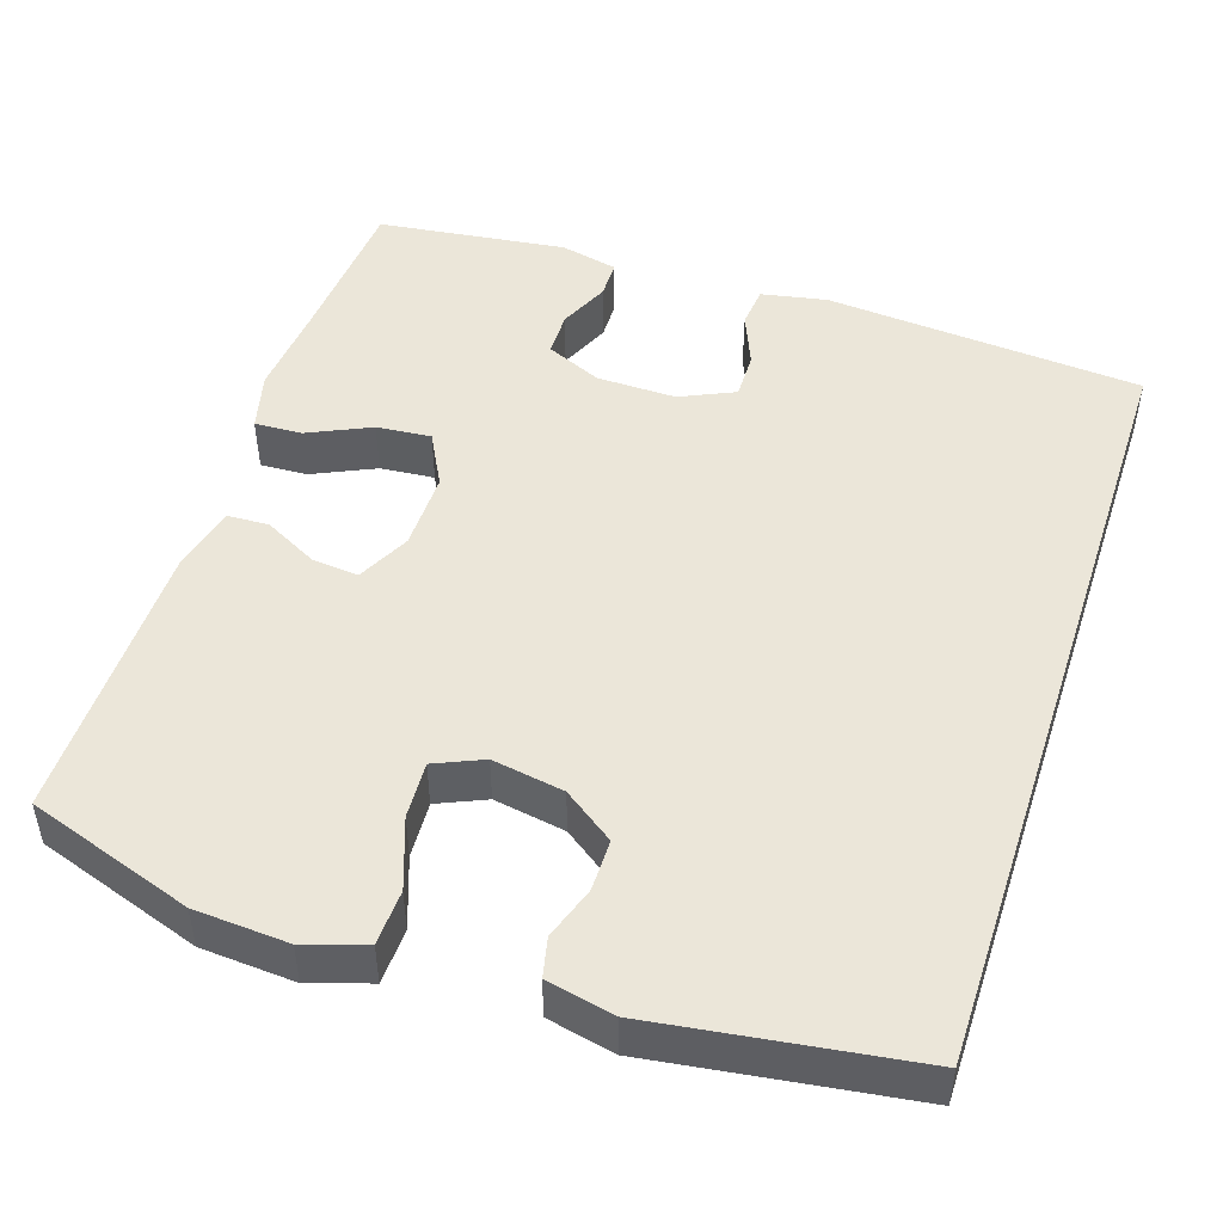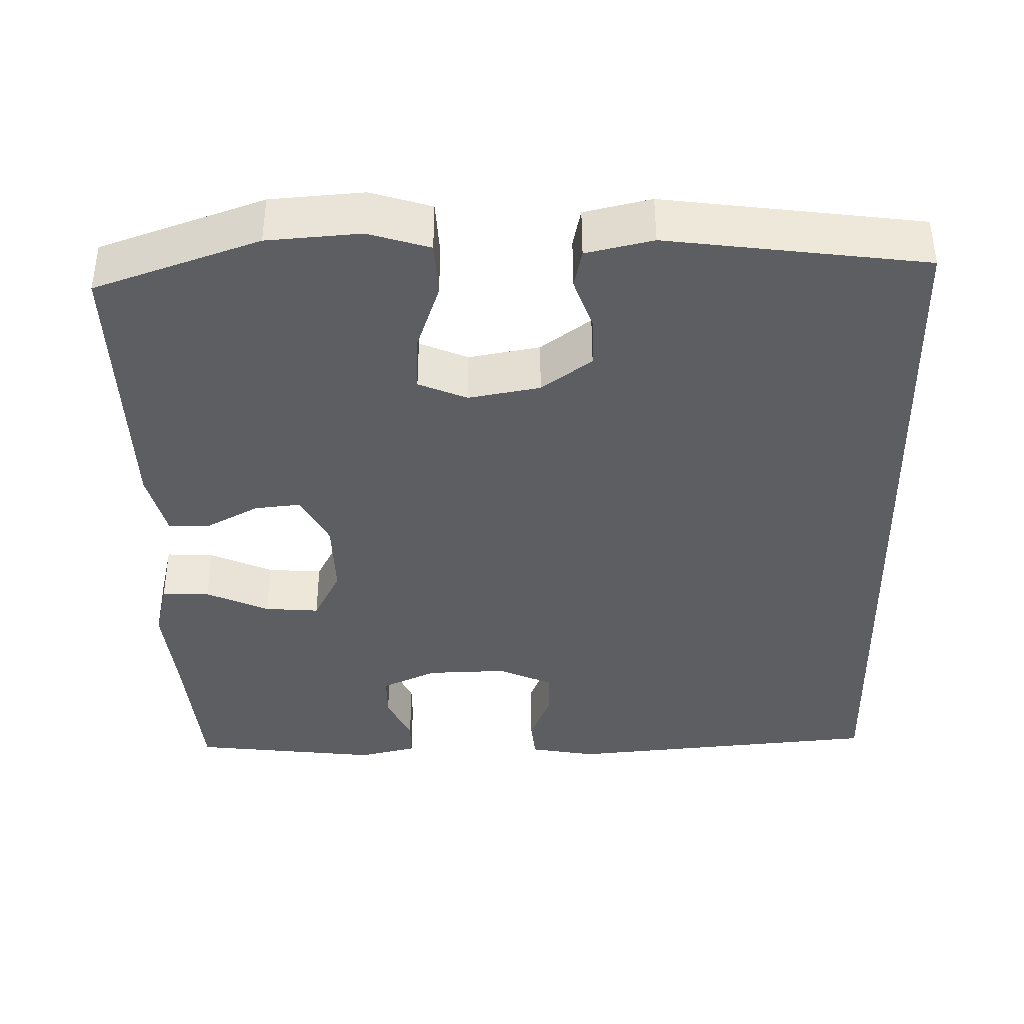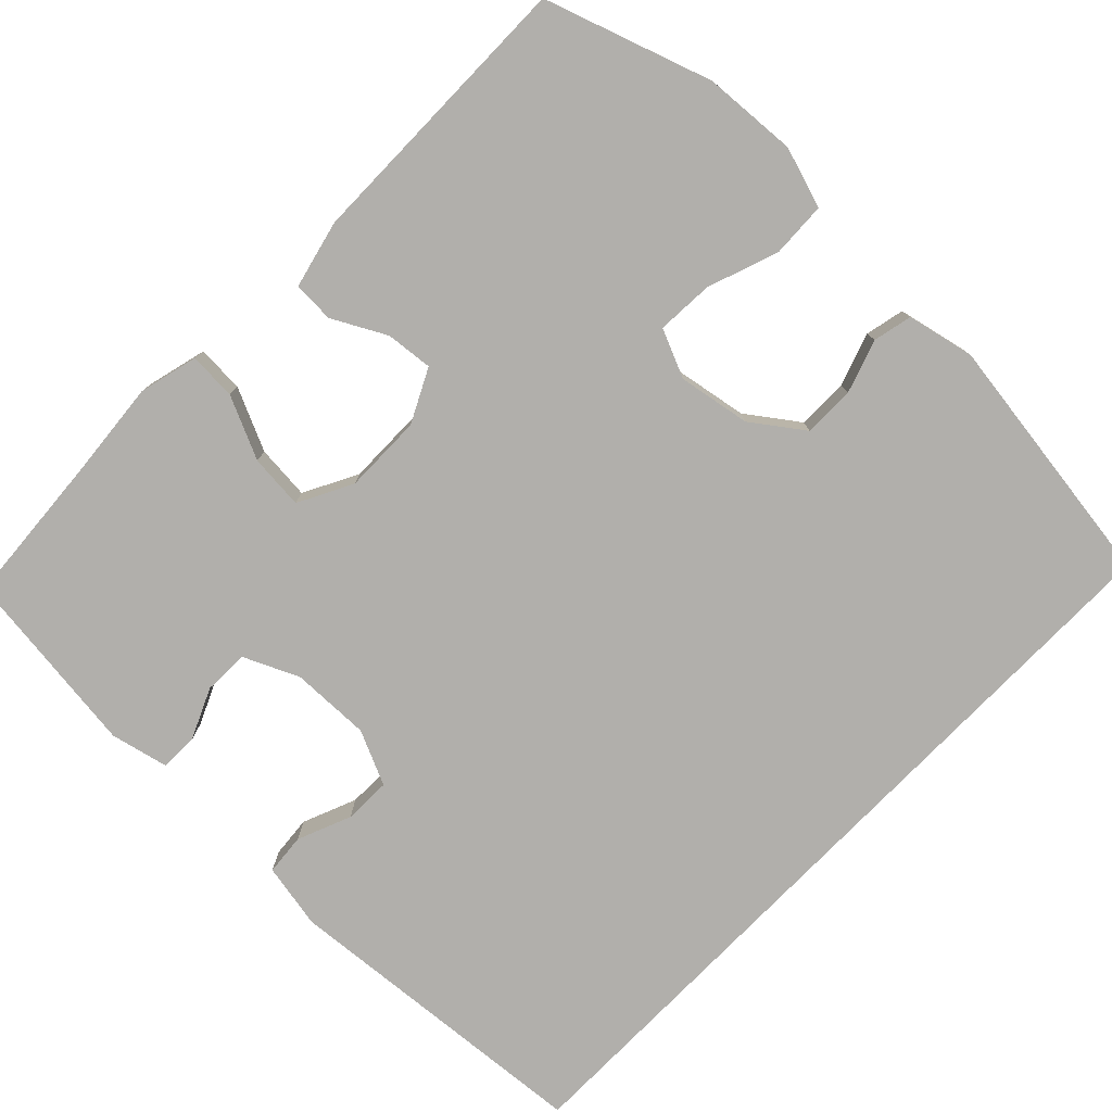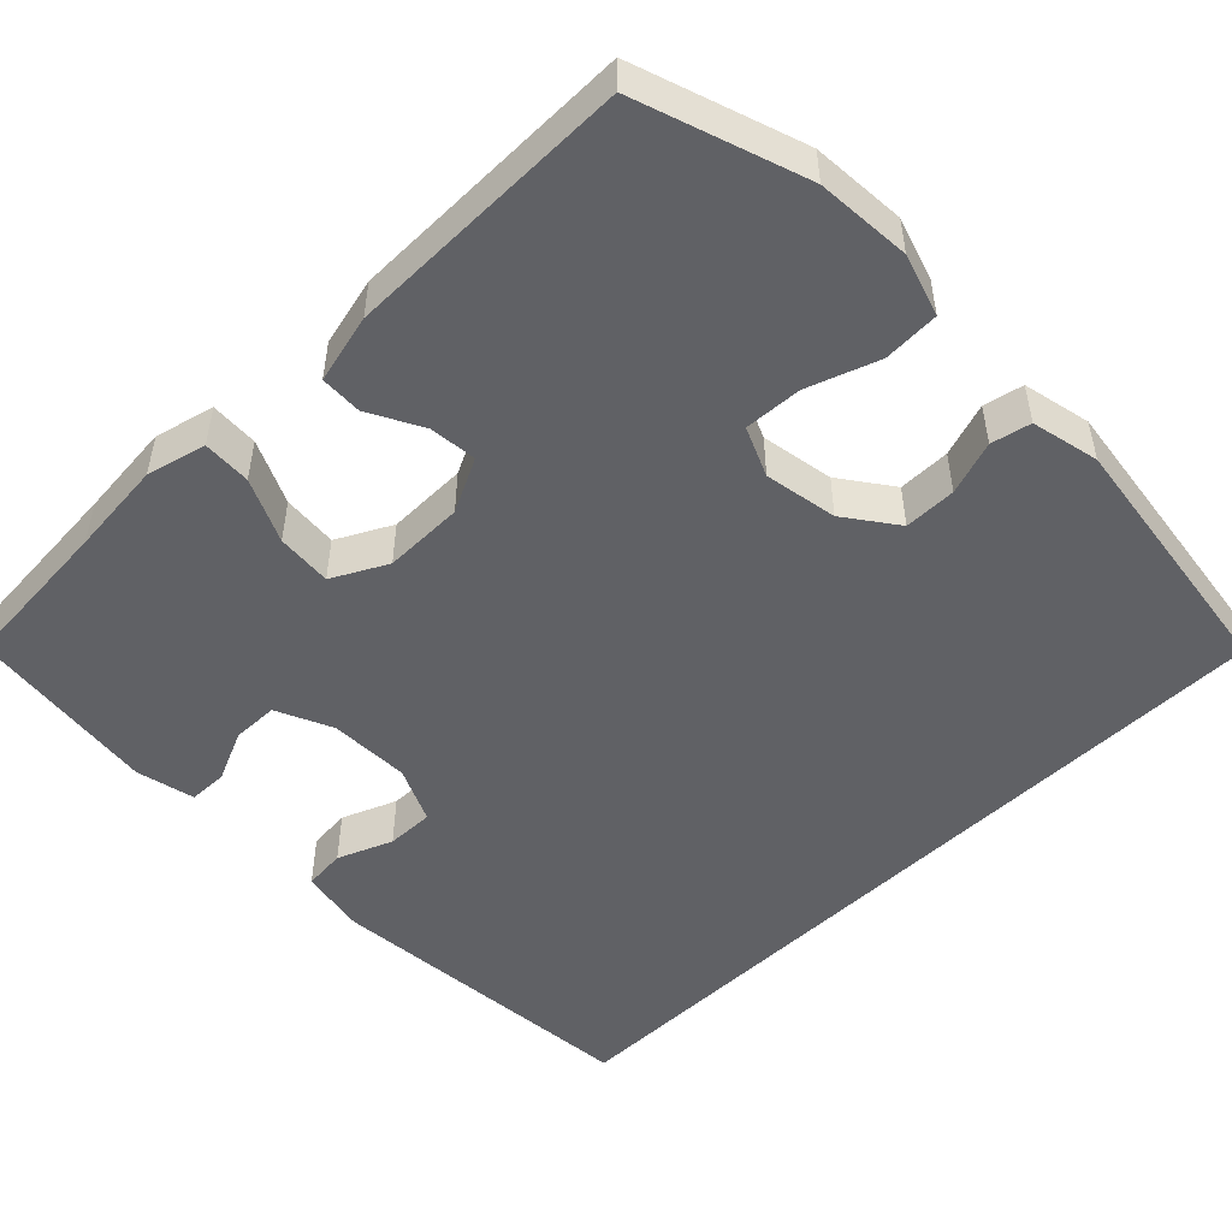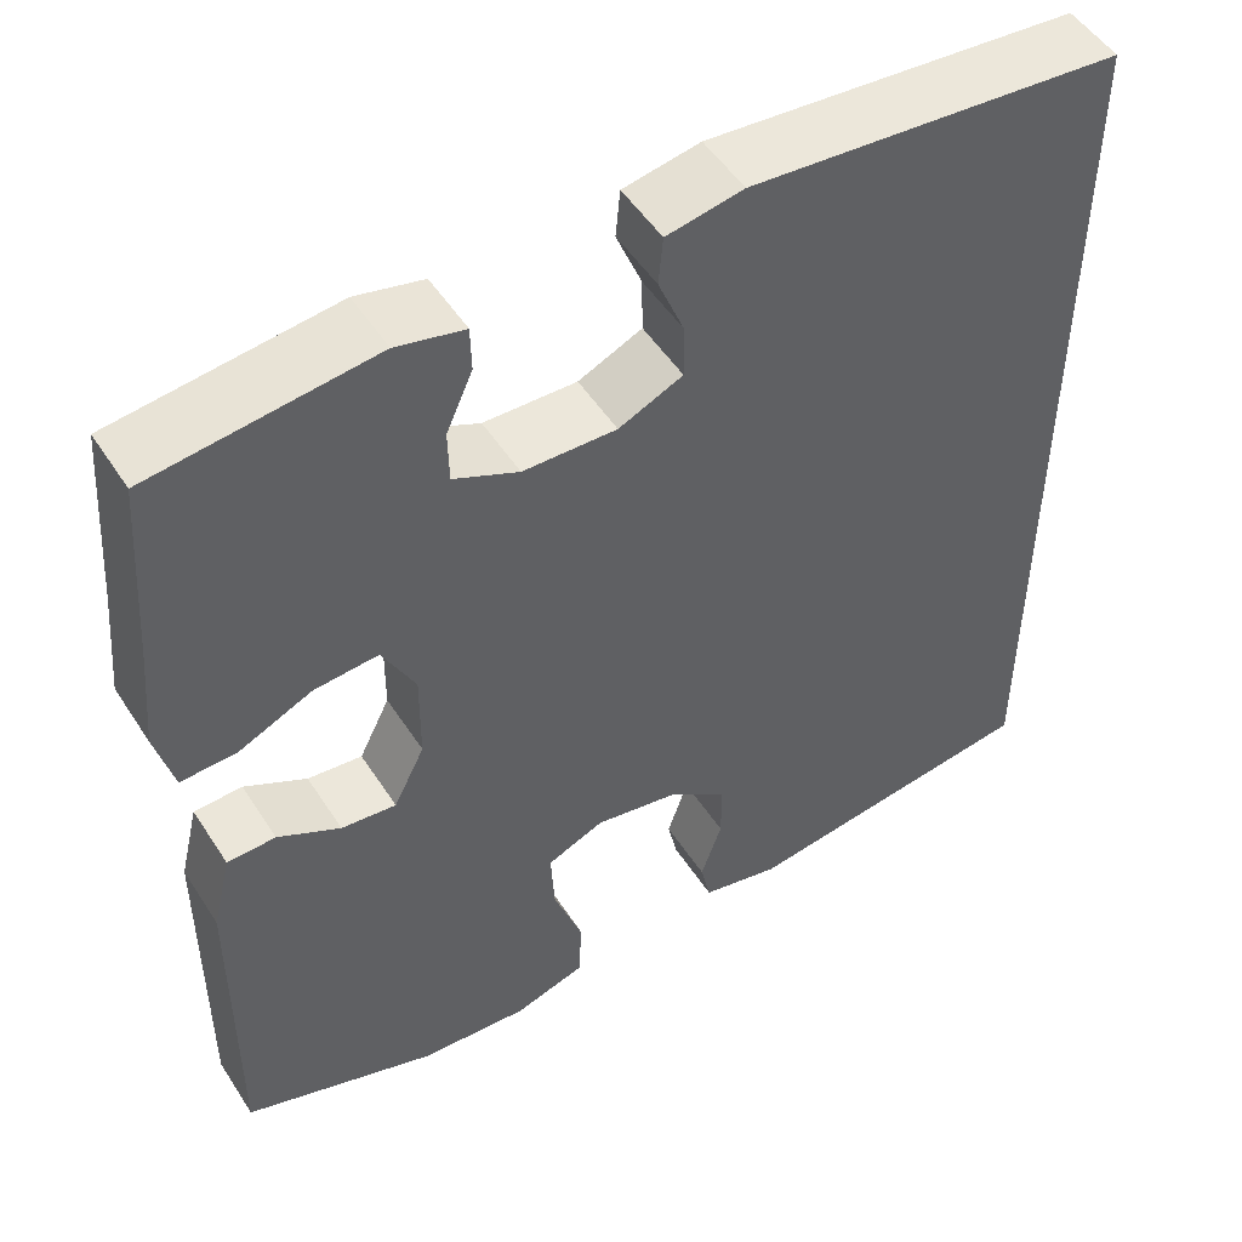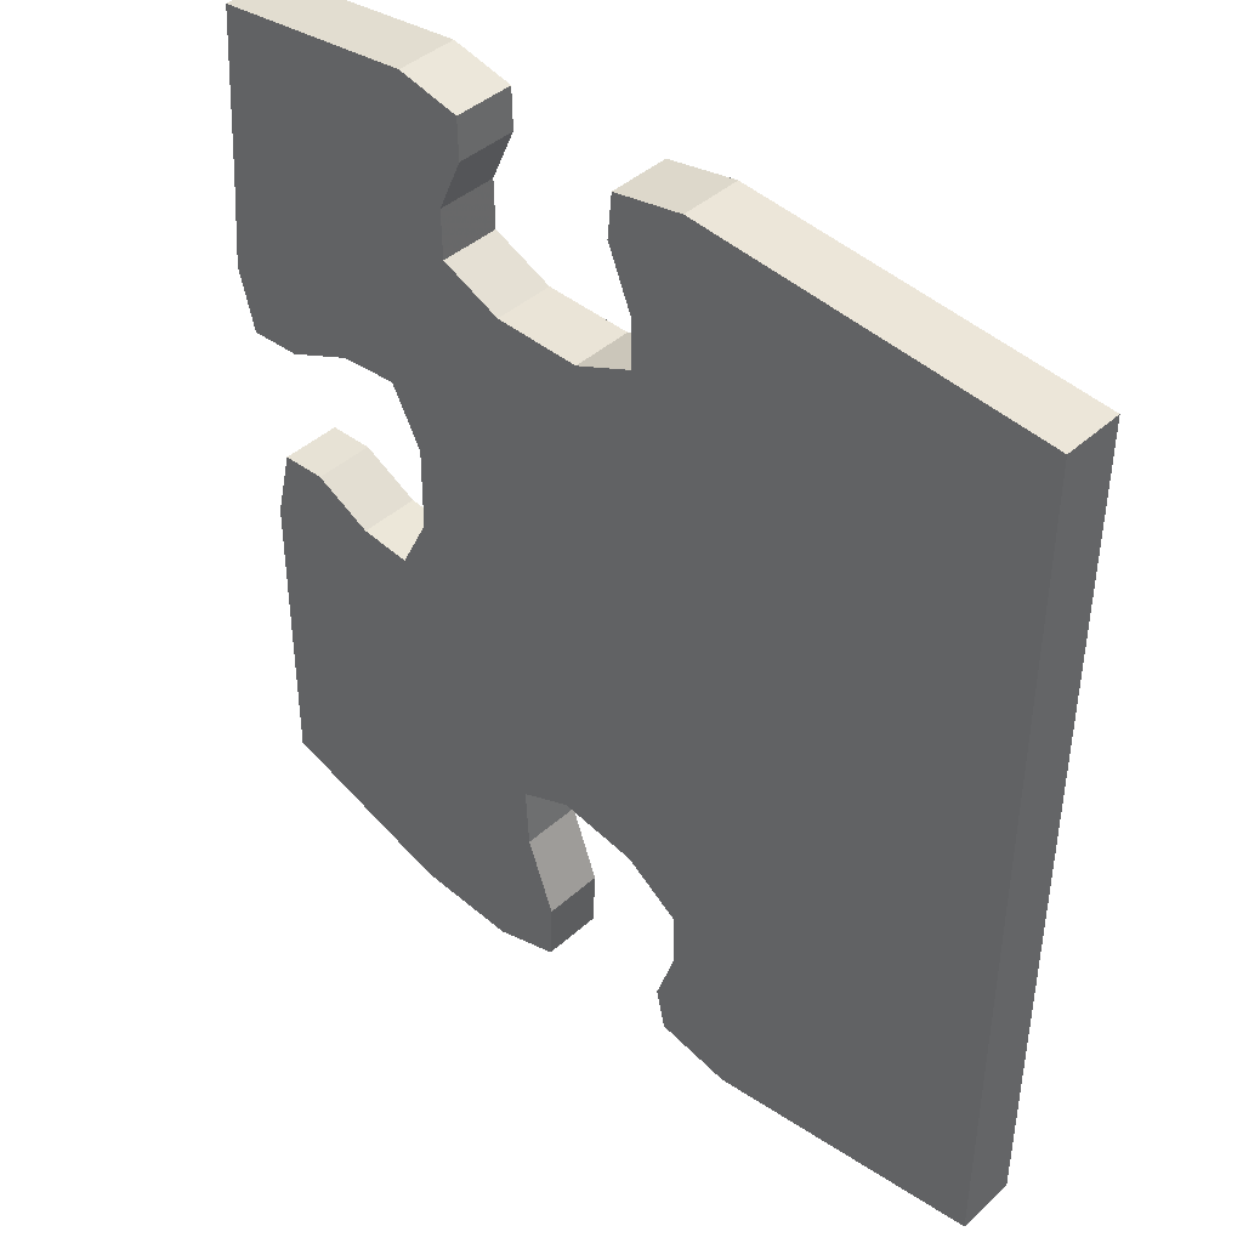
<metadata>
{"format":"obj","ext":"obj","renderer":"f3d","projection":"perspective","resolution":1024,"background":"white","views":[{"elev":48.1,"azim":-161.9,"up":"+Y"},{"elev":-39.1,"azim":-178.4,"up":"+Y"},{"elev":-78.2,"azim":135.8,"up":"+Y"},{"elev":-50.1,"azim":134.4,"up":"+Y"},{"elev":50.9,"azim":148.1,"up":"+Z"},{"elev":42.6,"azim":-136.8,"up":"+Z"}]}
</metadata>
<code>
v 0.5 0.07 0.5
v 0.515 0.07 0.299
v 0.526 0.07 0.179
v 0.507 0.07 0.104
v 0.446 0.07 0.107
v 0.366 0.07 0.144
v 0.296 0.07 0.15
v 0.26 0.07 0.081
v 0.261 0.07 -0.02
v 0.295 0.07 -0.088
v 0.355 0.07 -0.082
v 0.423 0.07 -0.046
v 0.476 0.07 -0.048
v 0.497 0.07 -0.135
v 0.5 0.07 -0.5
v 0.288 0.07 -0.572
v 0.168 0.07 -0.58
v 0.09 0.07 -0.555
v 0.087 0.07 -0.484
v 0.119 0.07 -0.394
v 0.123 0.07 -0.321
v 0.061 0.07 -0.294
v -0.031 0.07 -0.31
v -0.096 0.07 -0.357
v -0.096 0.07 -0.423
v -0.073 0.07 -0.491
v -0.084 0.07 -0.541
v -0.17 0.07 -0.56
v -0.5 0.07 -0.514
v -0.5 0.07 0.503
v -0.092 0.07 0.537
v -0.008 0.07 0.521
v -0.003 0.07 0.468
v -0.031 0.07 0.399
v -0.032 0.07 0.339
v 0.038 0.07 0.307
v 0.14 0.07 0.309
v 0.211 0.07 0.341
v 0.212 0.07 0.399
v 0.183 0.07 0.464
v 0.184 0.07 0.513
v 0.258 0.07 0.53
v 0.5 0 0.5
v 0.515 0 0.299
v 0.526 0 0.179
v 0.507 0 0.104
v 0.446 0 0.107
v 0.366 0 0.144
v 0.296 0 0.15
v 0.26 0 0.081
v 0.261 0 -0.02
v 0.295 0 -0.088
v 0.355 0 -0.082
v 0.423 0 -0.046
v 0.476 0 -0.048
v 0.497 0 -0.135
v 0.5 0 -0.5
v 0.288 0 -0.572
v 0.168 0 -0.58
v 0.09 0 -0.555
v 0.087 0 -0.484
v 0.119 0 -0.394
v 0.123 0 -0.321
v 0.061 0 -0.294
v -0.031 0 -0.31
v -0.096 0 -0.357
v -0.096 0 -0.423
v -0.073 0 -0.491
v -0.084 0 -0.541
v -0.17 0 -0.56
v -0.5 0 -0.514
v -0.5 0 0.503
v -0.092 0 0.537
v -0.008 0 0.521
v -0.003 0 0.468
v -0.031 0 0.399
v -0.032 0 0.339
v 0.038 0 0.307
v 0.14 0 0.309
v 0.211 0 0.341
v 0.212 0 0.399
v 0.183 0 0.464
v 0.184 0 0.513
v 0.258 0 0.53
f 42 1 2
f 41 42 2
f 40 41 2
f 39 40 2
f 4 5 6
f 3 4 6
f 2 3 6
f 39 2 6
f 38 39 6
f 37 38 6 7
f 36 37 7 8
f 35 36 8 9
f 32 33 34
f 31 32 34
f 30 31 34
f 29 30 34
f 29 34 35
f 27 28 29
f 26 27 29
f 25 26 29
f 24 25 29
f 29 35 9
f 24 29 9
f 23 24 9
f 18 19 20
f 17 18 20
f 16 17 20
f 15 16 20
f 14 15 20
f 13 14 20
f 12 13 20
f 11 12 20
f 10 11 20 21
f 22 23 9 10
f 10 21 22
f 44 43 84
f 44 84 83
f 44 83 82
f 44 82 81
f 48 47 46
f 48 46 45
f 48 45 44
f 48 44 81
f 48 81 80
f 49 48 80 79
f 50 49 79 78
f 51 50 78 77
f 76 75 74
f 76 74 73
f 76 73 72
f 76 72 71
f 77 76 71
f 71 70 69
f 71 69 68
f 71 68 67
f 71 67 66
f 51 77 71
f 51 71 66
f 51 66 65
f 62 61 60
f 62 60 59
f 62 59 58
f 62 58 57
f 62 57 56
f 62 56 55
f 62 55 54
f 62 54 53
f 63 62 53 52
f 52 51 65 64
f 64 63 52
f 1 43 44 2
f 2 44 45 3
f 3 45 46 4
f 4 46 47 5
f 5 47 48 6
f 6 48 49 7
f 7 49 50 8
f 8 50 51 9
f 9 51 52 10
f 10 52 53 11
f 11 53 54 12
f 12 54 55 13
f 13 55 56 14
f 14 56 57 15
f 15 57 58 16
f 16 58 59 17
f 17 59 60 18
f 18 60 61 19
f 19 61 62 20
f 20 62 63 21
f 21 63 64 22
f 22 64 65 23
f 23 65 66 24
f 24 66 67 25
f 25 67 68 26
f 26 68 69 27
f 27 69 70 28
f 28 70 71 29
f 29 71 72 30
f 30 72 73 31
f 31 73 74 32
f 32 74 75 33
f 33 75 76 34
f 34 76 77 35
f 35 77 78 36
f 36 78 79 37
f 37 79 80 38
f 38 80 81 39
f 39 81 82 40
f 40 82 83 41
f 41 83 84 42
f 42 84 43 1

</code>
